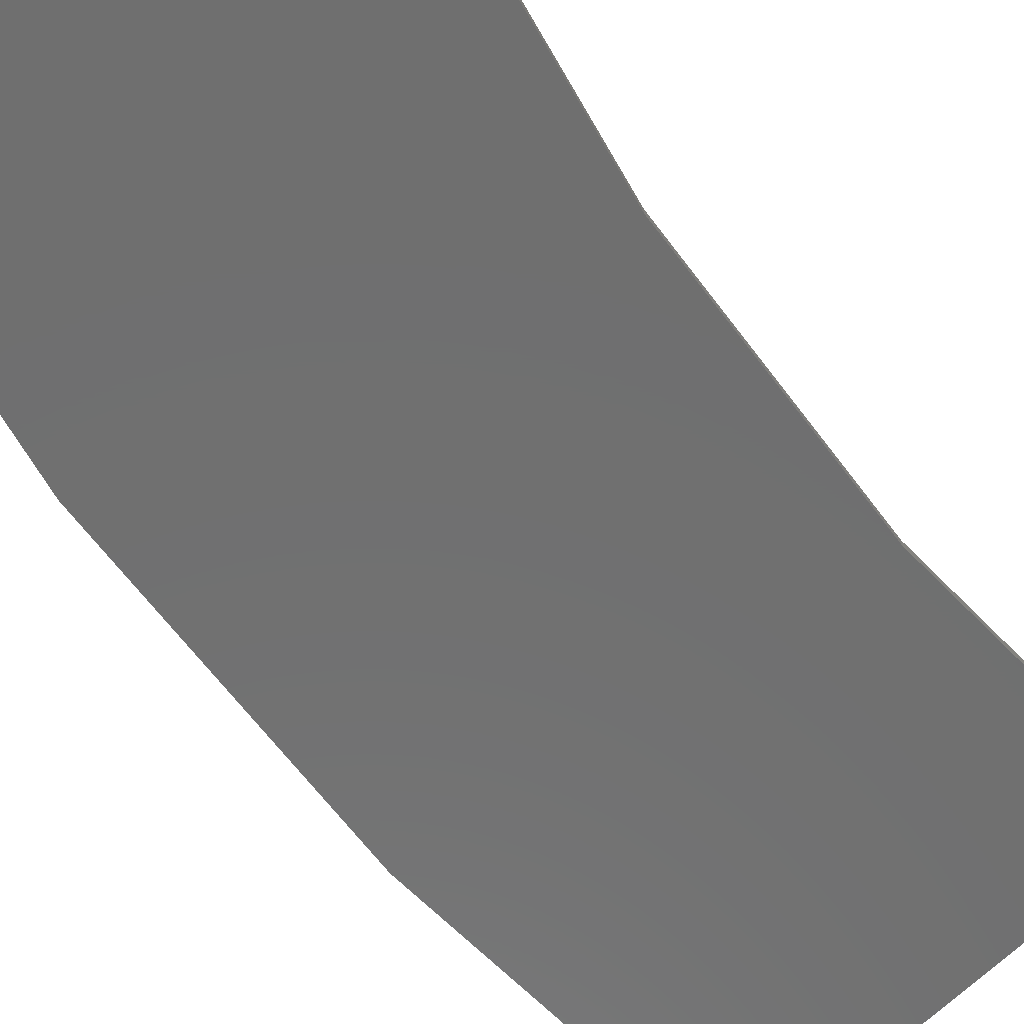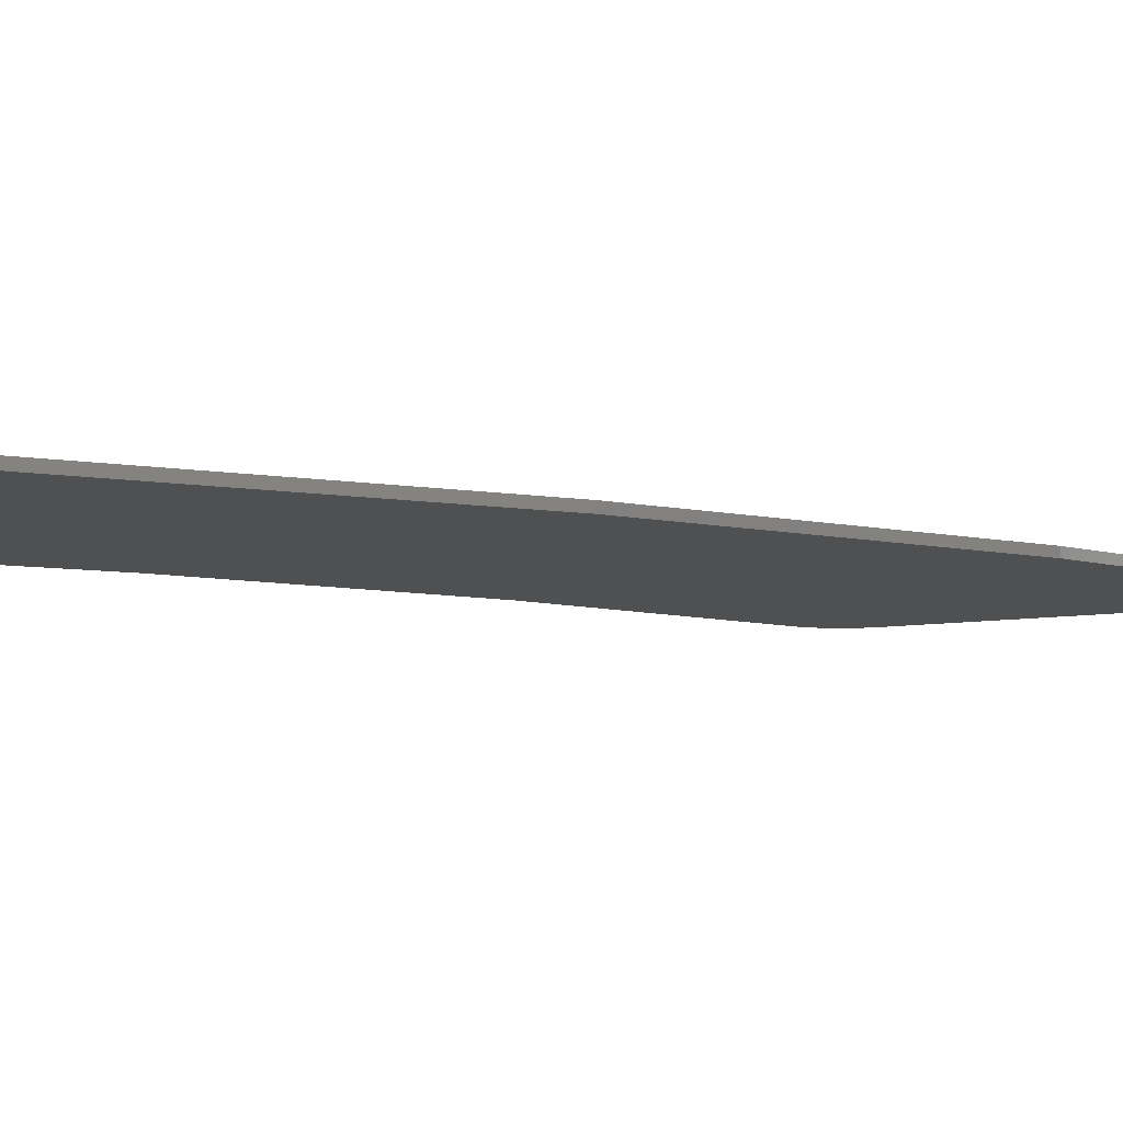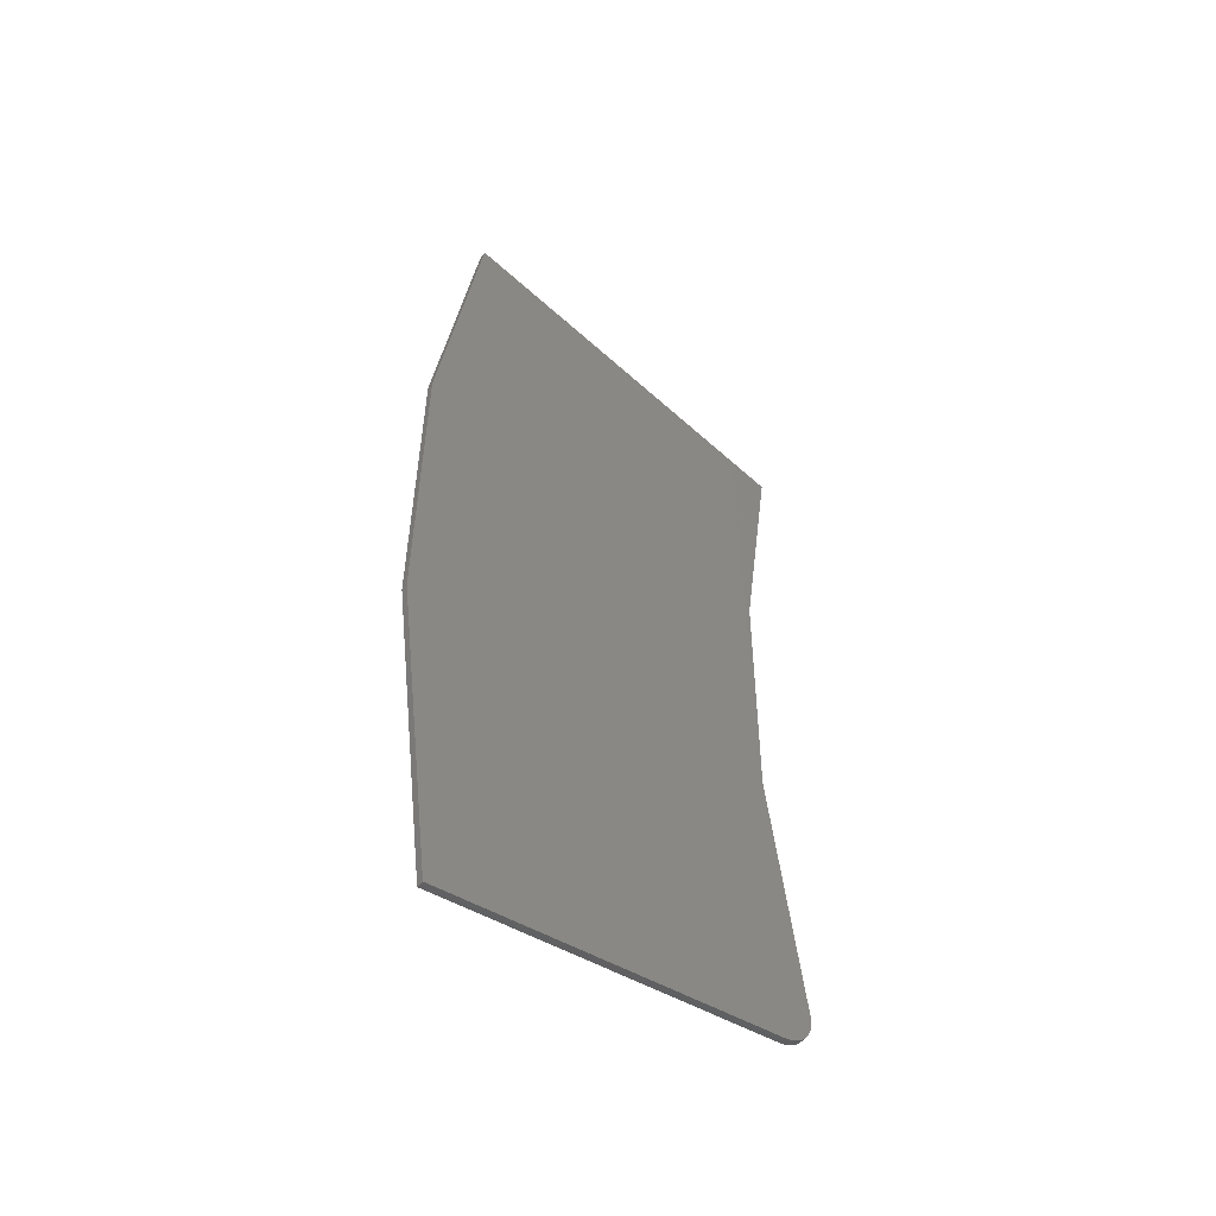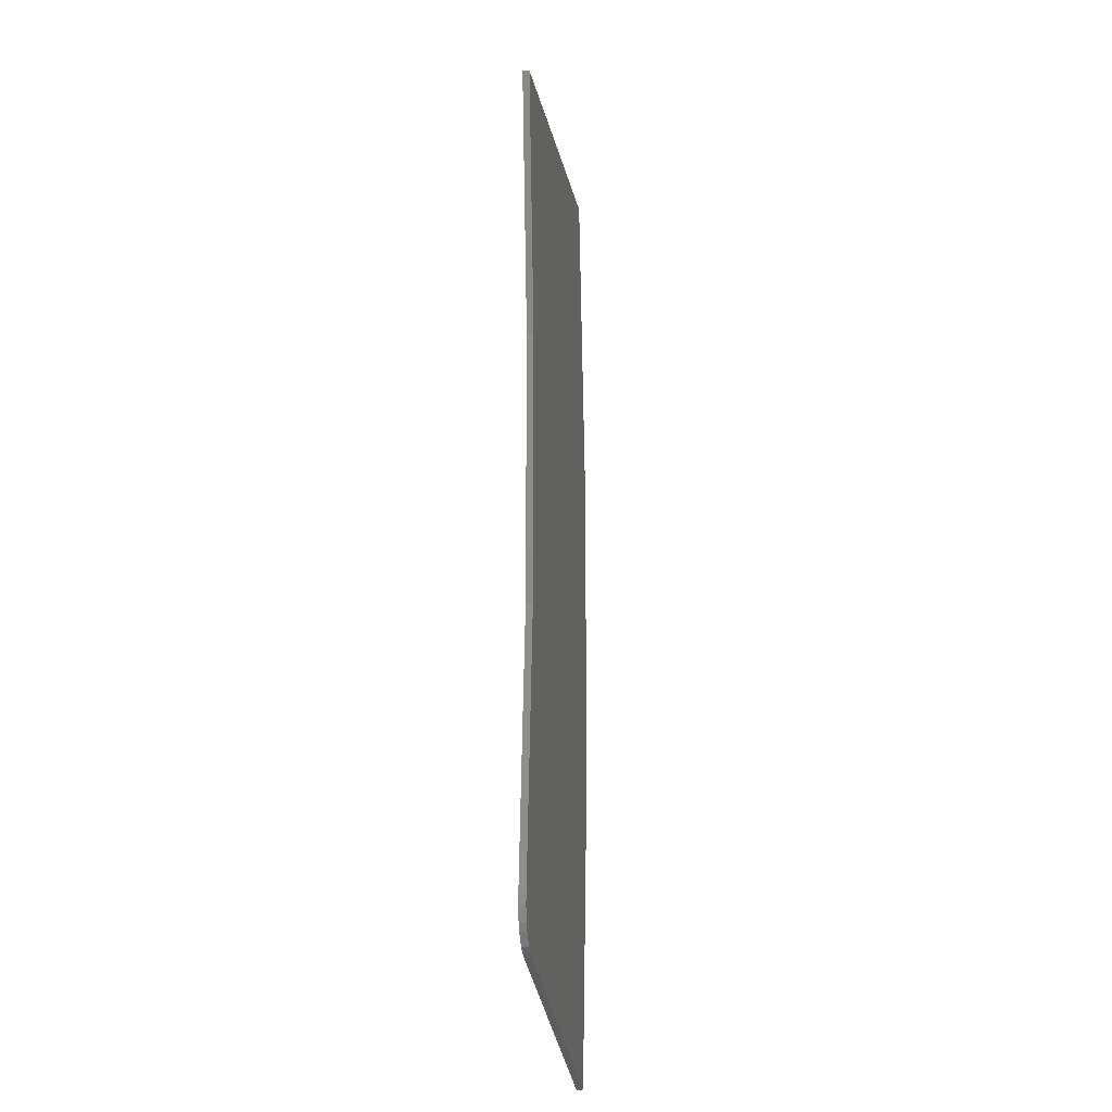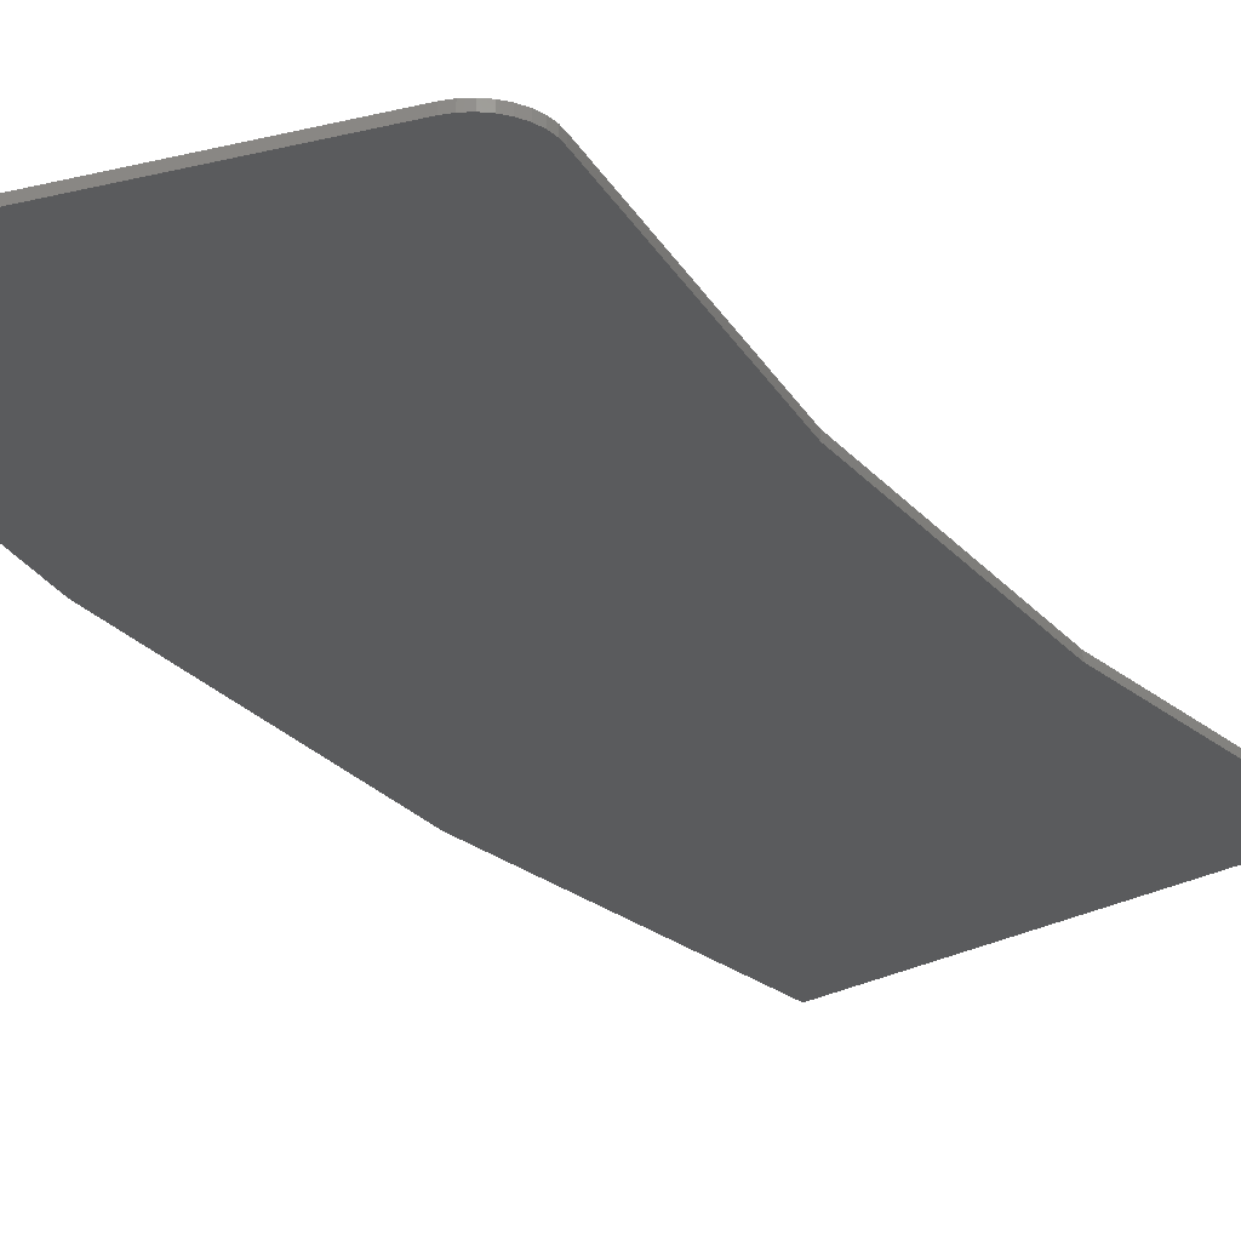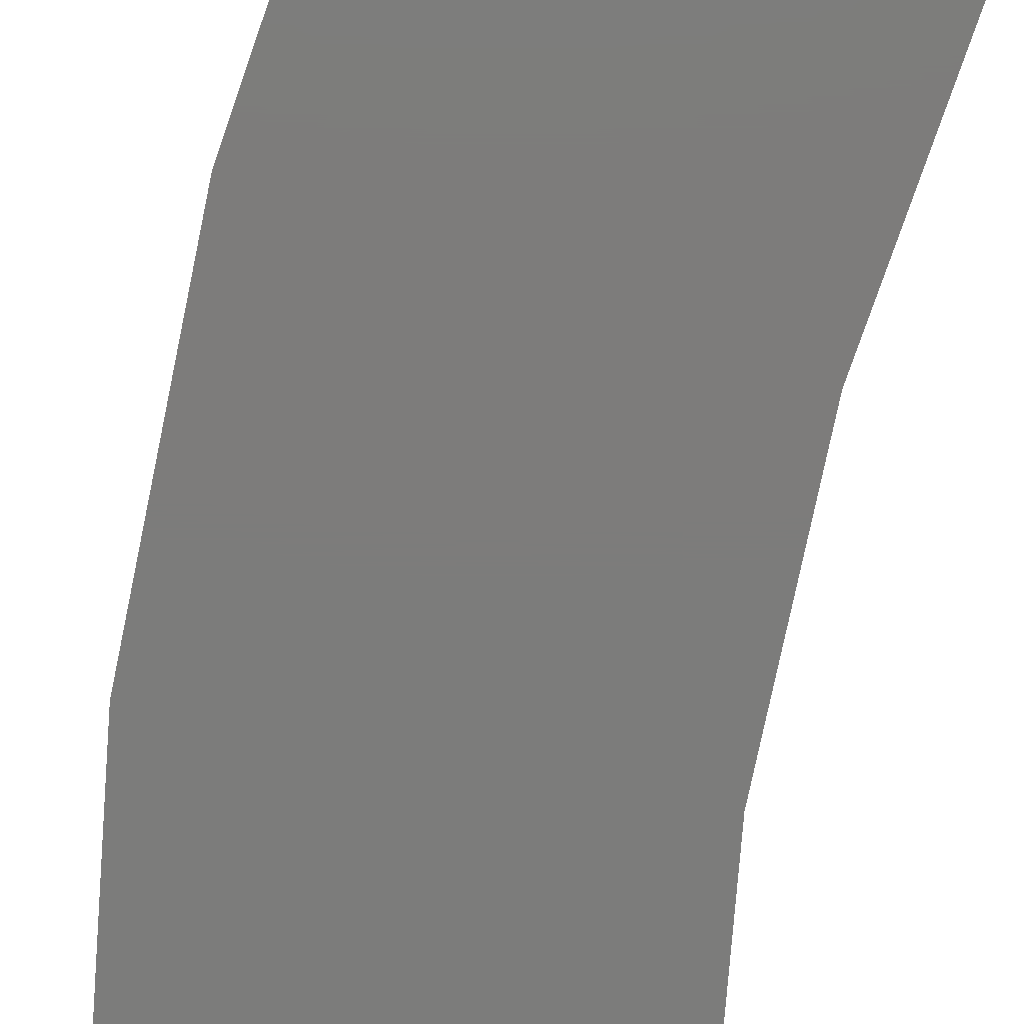
<metadata>
{"format":"stl","ext":"stl","renderer":"f3d","projection":"perspective","resolution":1024,"background":"white","views":[{"elev":-61.3,"azim":35.7,"up":"+Z"},{"elev":-5.5,"azim":-131.2,"up":"+Z"},{"elev":-55.1,"azim":-39.5,"up":"+Y"},{"elev":-21.4,"azim":97.8,"up":"+Y"},{"elev":-26.4,"azim":31.2,"up":"+Z"},{"elev":-75.7,"azim":-12.0,"up":"+Z"}]}
</metadata>
<code>
# stl→obj: 32 verts, 60 faces
v 0.2541 -0.1938 0.007812
v 0.3047 -0.5781 0.007812
v 0.709 -0.5016 0.007812
v 0.7177 -0.4991 0.007812
v 0.7258 -0.4949 0.007812
v 0.733 -0.4892 0.007812
v 0.7388 -0.4822 0.007812
v 0.7433 -0.4742 0.007812
v 0.7461 -0.4655 0.007812
v 0.7471 -0.4564 0.007812
v 0.7464 -0.4473 0.007812
v 0.71 -0.1343 0.007812
v 0.7129 0.1807 0.007812
v 0.2541 0.1938 0.007812
v 0.3047 0.5781 0.007812
v 0.755 0.4929 0.007812
v 0.2541 -0.1938 0
v 0.2541 0.1938 0
v 0.7129 0.1807 0
v 0.71 -0.1343 0
v 0.7464 -0.4473 0
v 0.7471 -0.4564 0
v 0.7461 -0.4655 0
v 0.7433 -0.4742 0
v 0.7388 -0.4822 0
v 0.733 -0.4892 0
v 0.7258 -0.4949 0
v 0.7177 -0.4991 0
v 0.709 -0.5016 0
v 0.3047 -0.5781 0
v 0.3047 0.5781 0
v 0.755 0.4929 0
f 1 2 3
f 1 3 4
f 1 4 5
f 1 5 6
f 1 6 7
f 1 7 8
f 1 8 9
f 1 9 10
f 1 10 11
f 1 11 12
f 1 12 13
f 1 13 14
f 14 13 15
f 15 13 16
f 17 18 19
f 17 19 20
f 17 20 21
f 17 21 22
f 17 22 23
f 17 23 24
f 17 24 25
f 17 25 26
f 17 26 27
f 17 27 28
f 17 28 29
f 17 29 30
f 18 31 19
f 19 31 32
f 20 11 21
f 11 20 12
f 12 20 19
f 12 19 13
f 13 19 32
f 13 32 16
f 2 30 3
f 3 30 29
f 21 11 22
f 22 11 10
f 22 10 23
f 23 10 9
f 23 9 24
f 24 9 8
f 24 8 25
f 25 8 7
f 25 7 26
f 26 7 6
f 26 6 27
f 27 6 5
f 27 5 28
f 28 5 4
f 28 4 29
f 29 4 3
f 30 2 17
f 17 2 1
f 17 1 18
f 18 1 14
f 18 14 31
f 31 14 15
f 16 32 15
f 15 32 31

</code>
